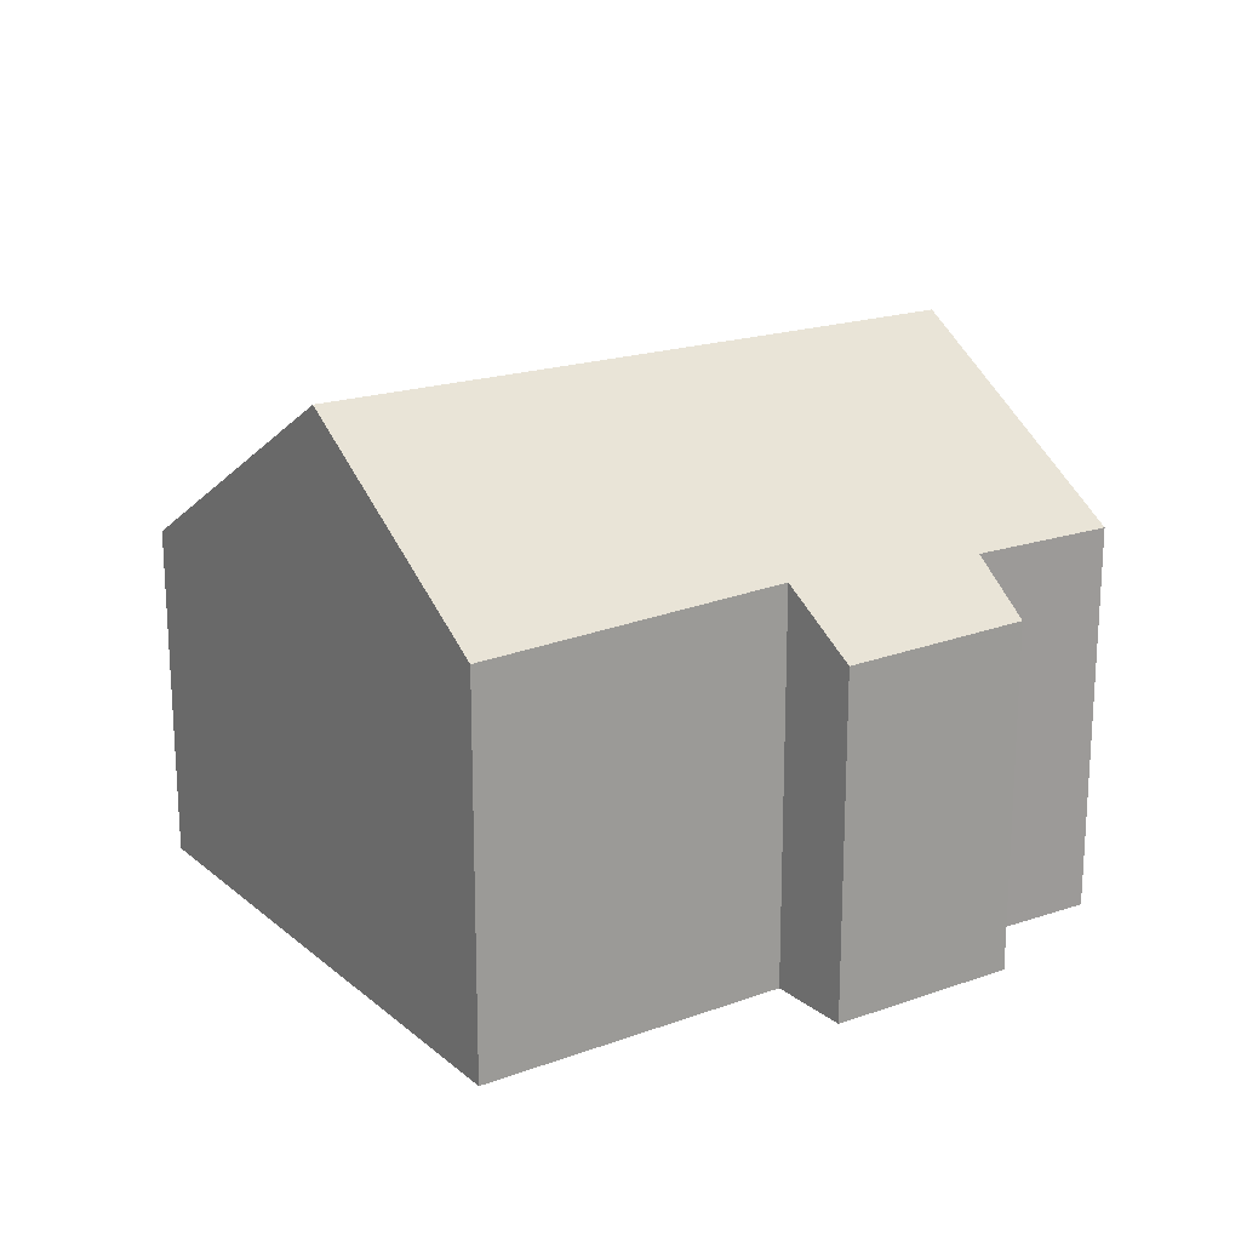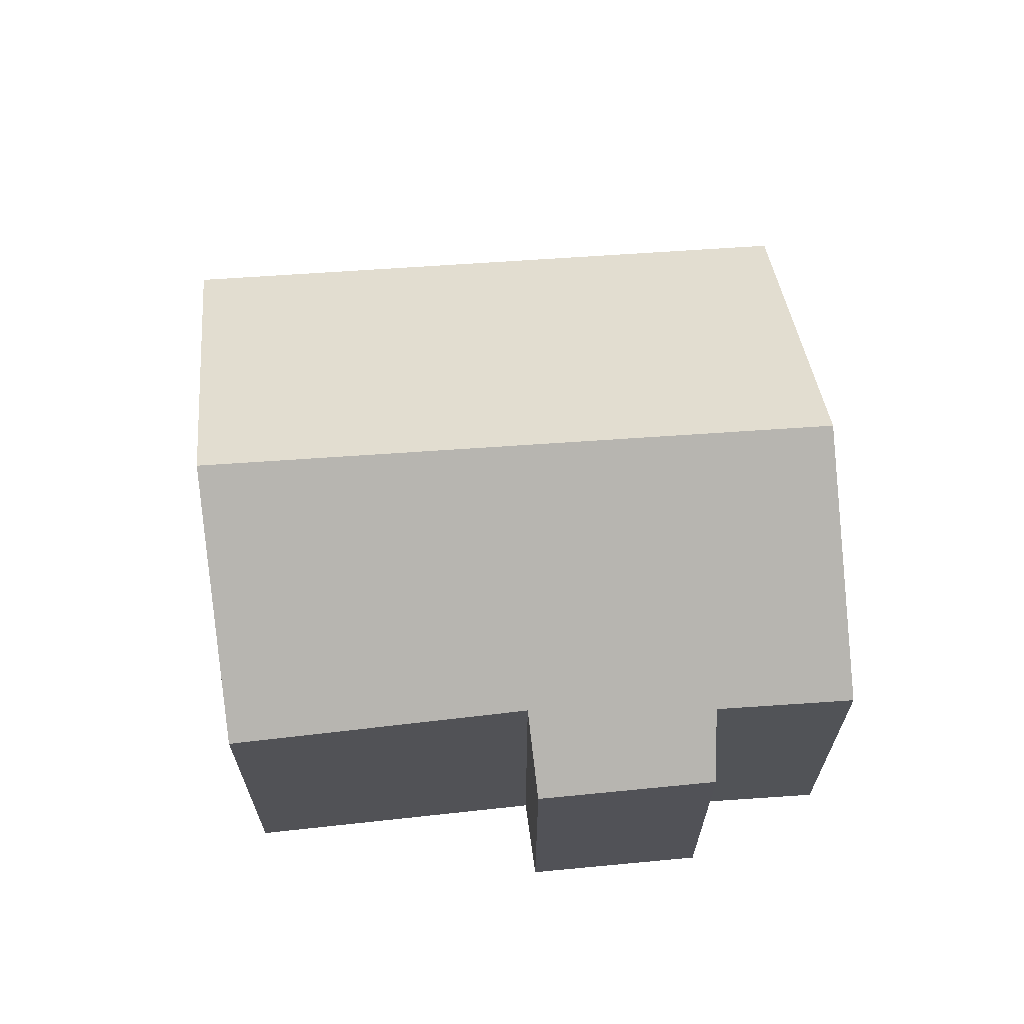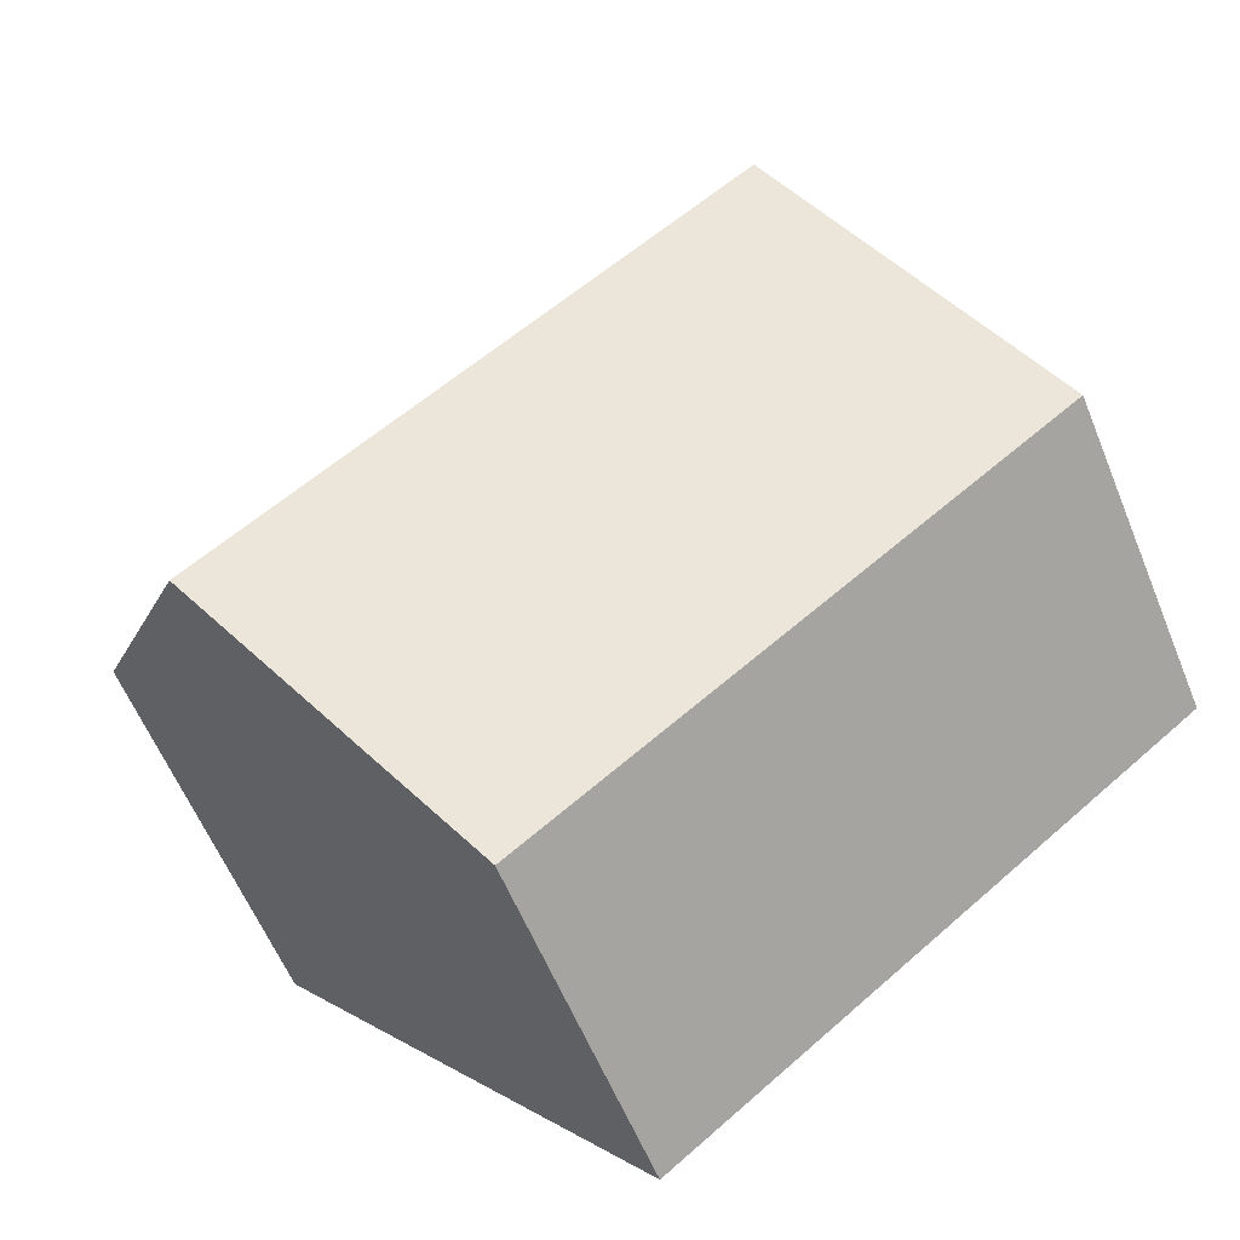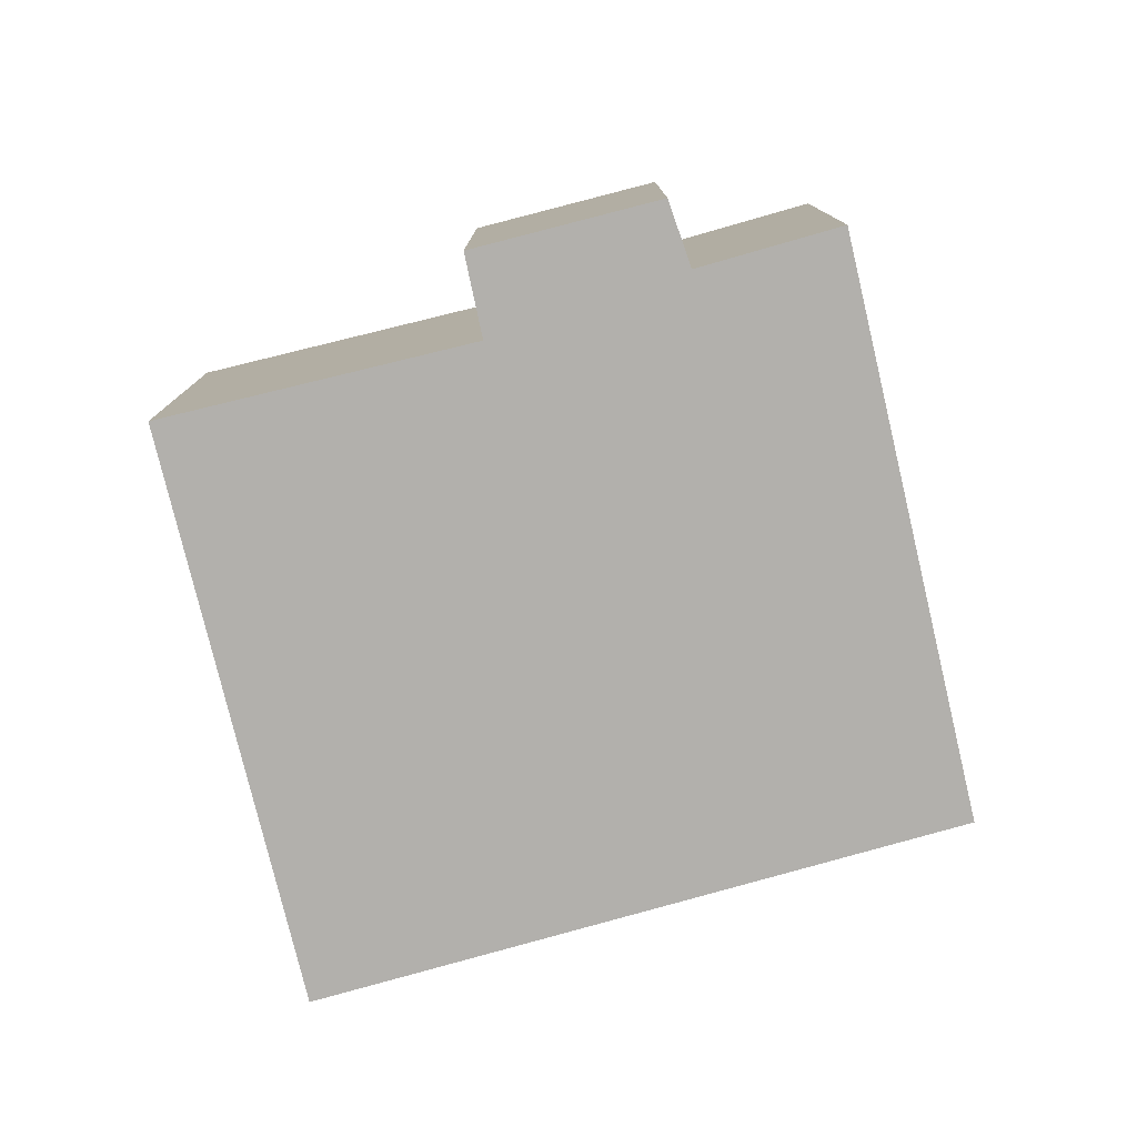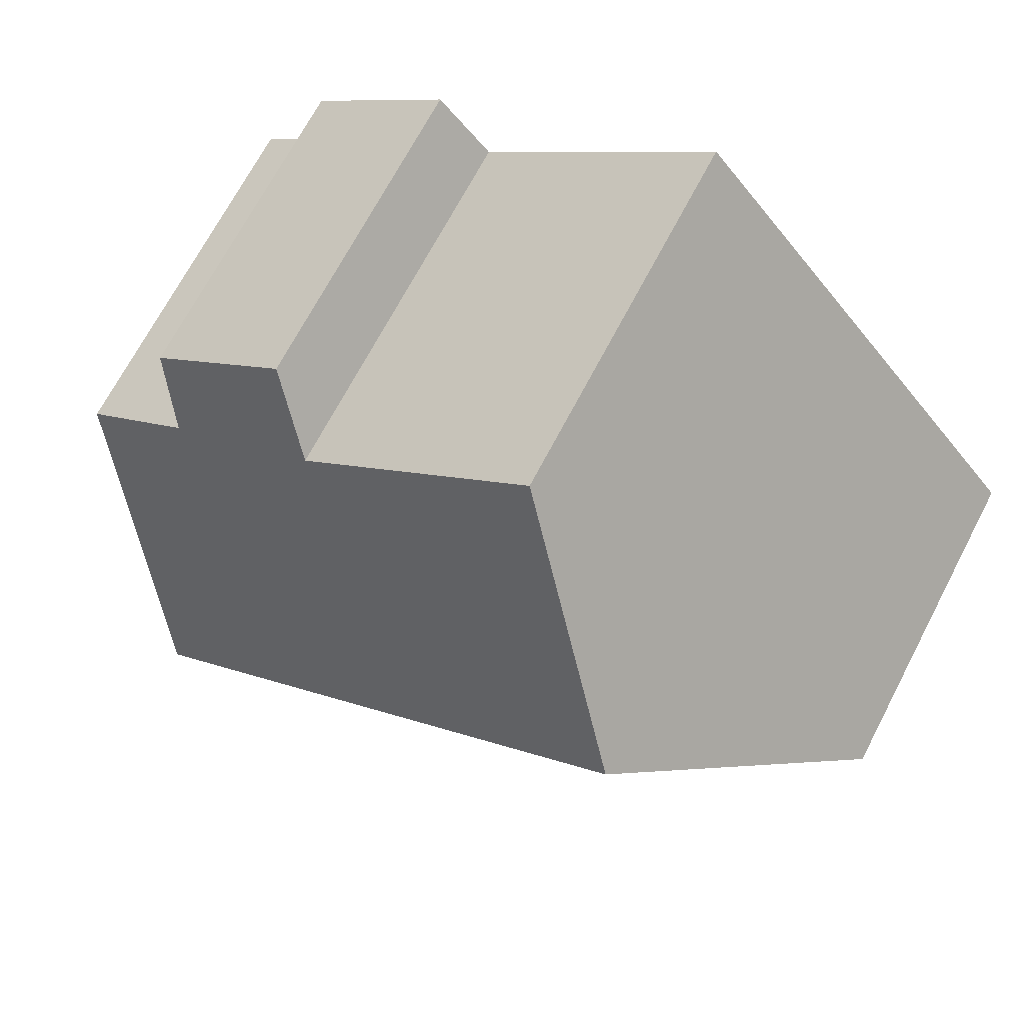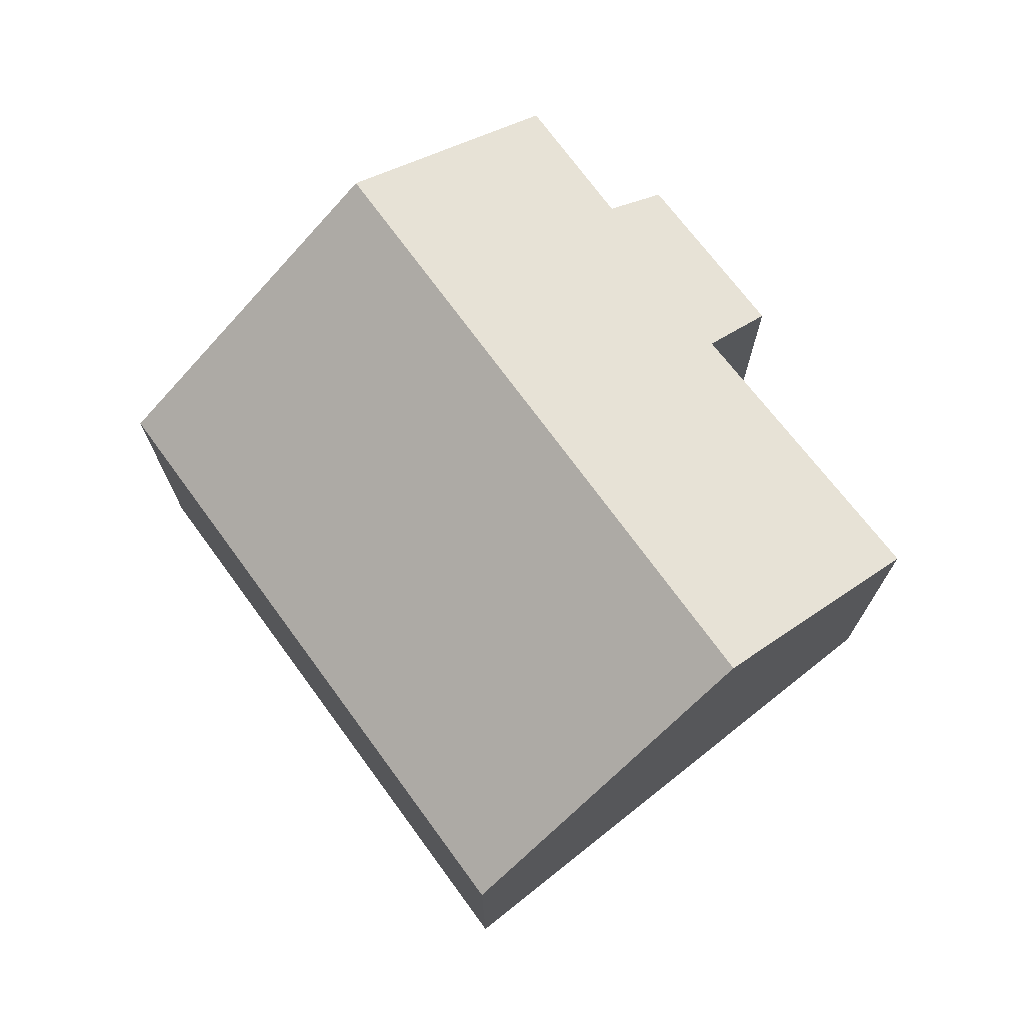
<metadata>
{"format":"obj","ext":"obj","renderer":"f3d","projection":"perspective","resolution":1024,"background":"white","views":[{"elev":19.8,"azim":5.9,"up":"+Y"},{"elev":67.7,"azim":33.7,"up":"+Y"},{"elev":-59.5,"azim":-157.8,"up":"+Z"},{"elev":-78.8,"azim":53.5,"up":"+Y"},{"elev":69.4,"azim":-152.4,"up":"+Z"},{"elev":73.4,"azim":-88.6,"up":"+Y"}]}
</metadata>
<code>
v  11.38 8.319 -2.388
v  12.1 5.919 1.979
v  13.9 5.918 0.594
v  3.243 8.319 3.886
v  12.7 5.272 2.85
v  9.542 6.019 3.749
v  10.4 5.226 4.717
v  5.766 5.898 6.909
v  8.105 5.207 -6.253
v  0 5.207 3.188e-16
v  9.542 -2.296e-16 3.749
v  5.766 -4.231e-16 6.909
v  12.7 -1.745e-16 2.85
v  10.4 -2.888e-16 4.717
v  12.1 -1.212e-16 1.979
v  13.9 -3.637e-17 0.594
v  3.243 -2.379e-16 3.886
v  0 0 0
v  11.38 1.462e-16 -2.388
v  8.105 3.829e-16 -6.253
g defaultobject
f 1 2 3
f 2 1 4
f 2 4 5
f 5 4 6
f 5 6 7
f 6 4 8
f 9 4 1
f 4 9 10
f 8 11 6
f 11 8 12
f 7 13 5
f 13 7 14
f 15 3 2
f 3 15 16
f 11 7 6
f 7 11 14
f 10 8 4
f 8 10 12
f 12 10 17
f 17 10 18
f 5 15 2
f 15 5 13
f 16 1 3
f 1 16 9
f 9 16 19
f 9 19 20
f 20 10 9
f 10 20 18
f 14 15 13
f 15 19 16
f 19 15 14
f 19 14 11
f 19 11 12
f 19 12 20
f 20 12 17
f 20 17 18

</code>
